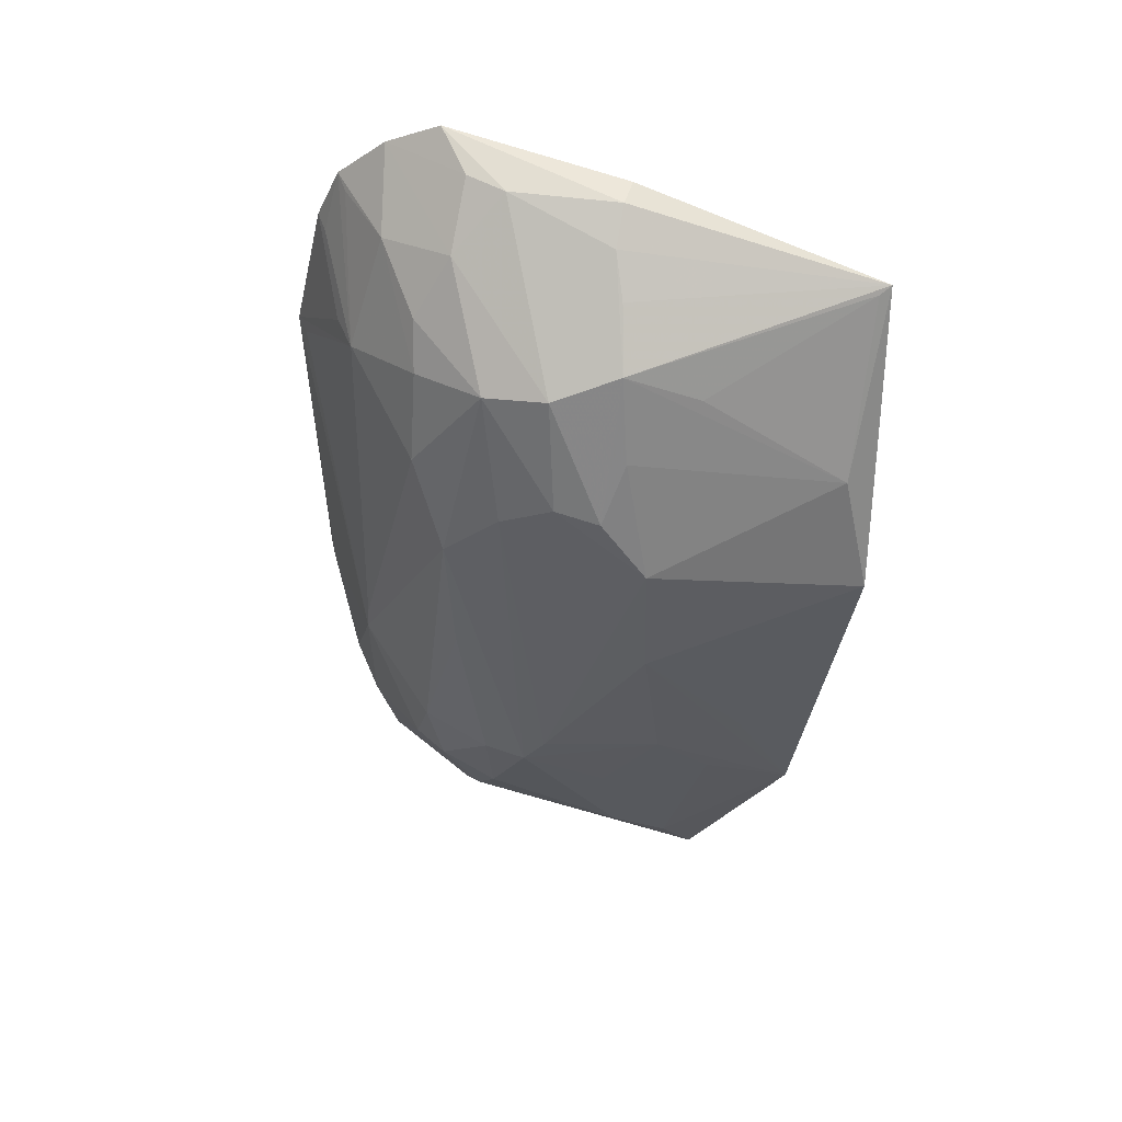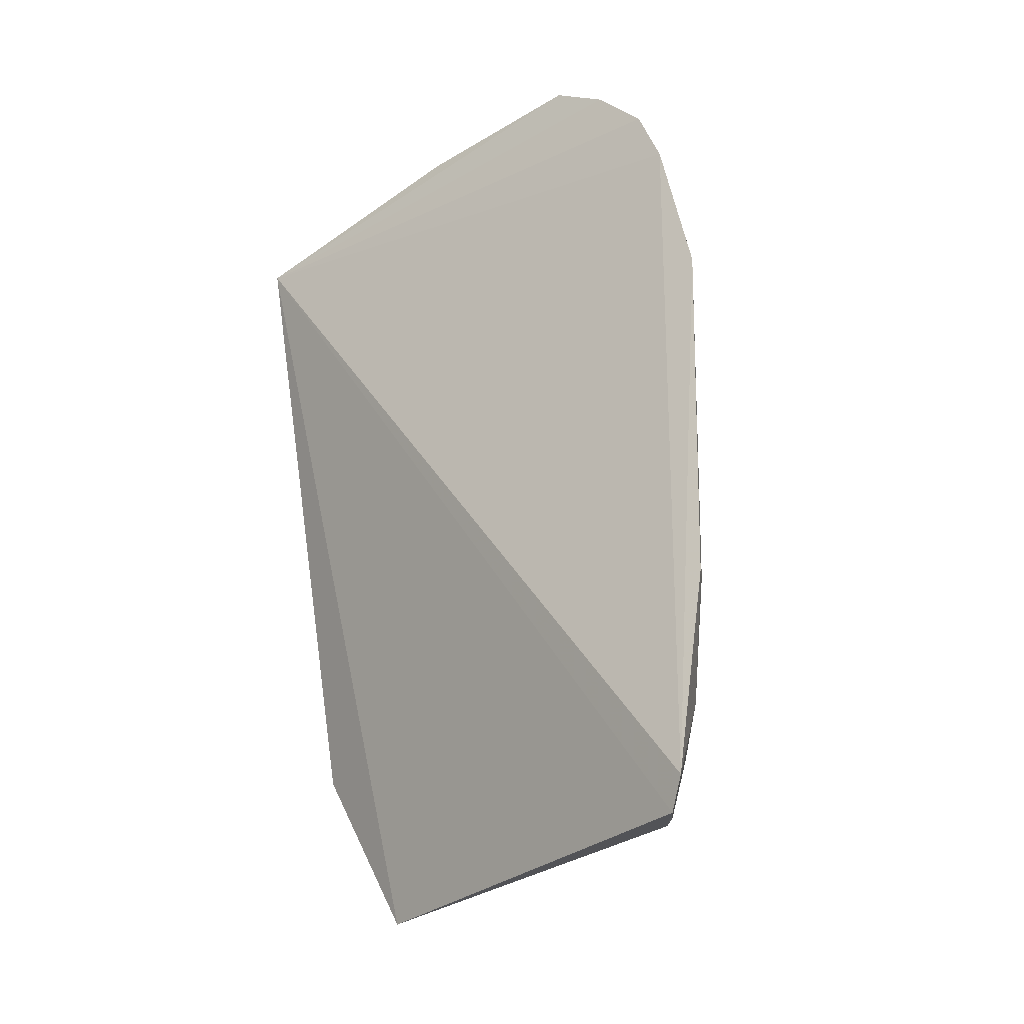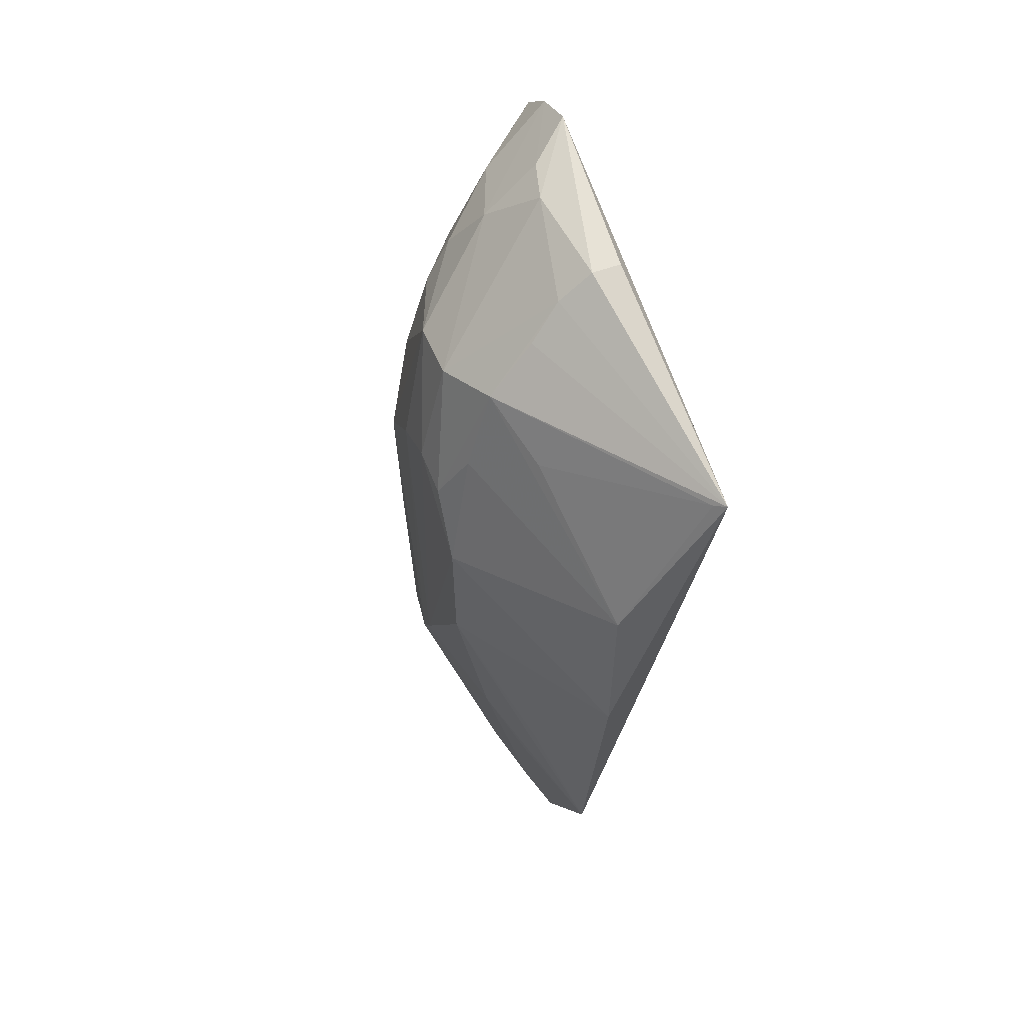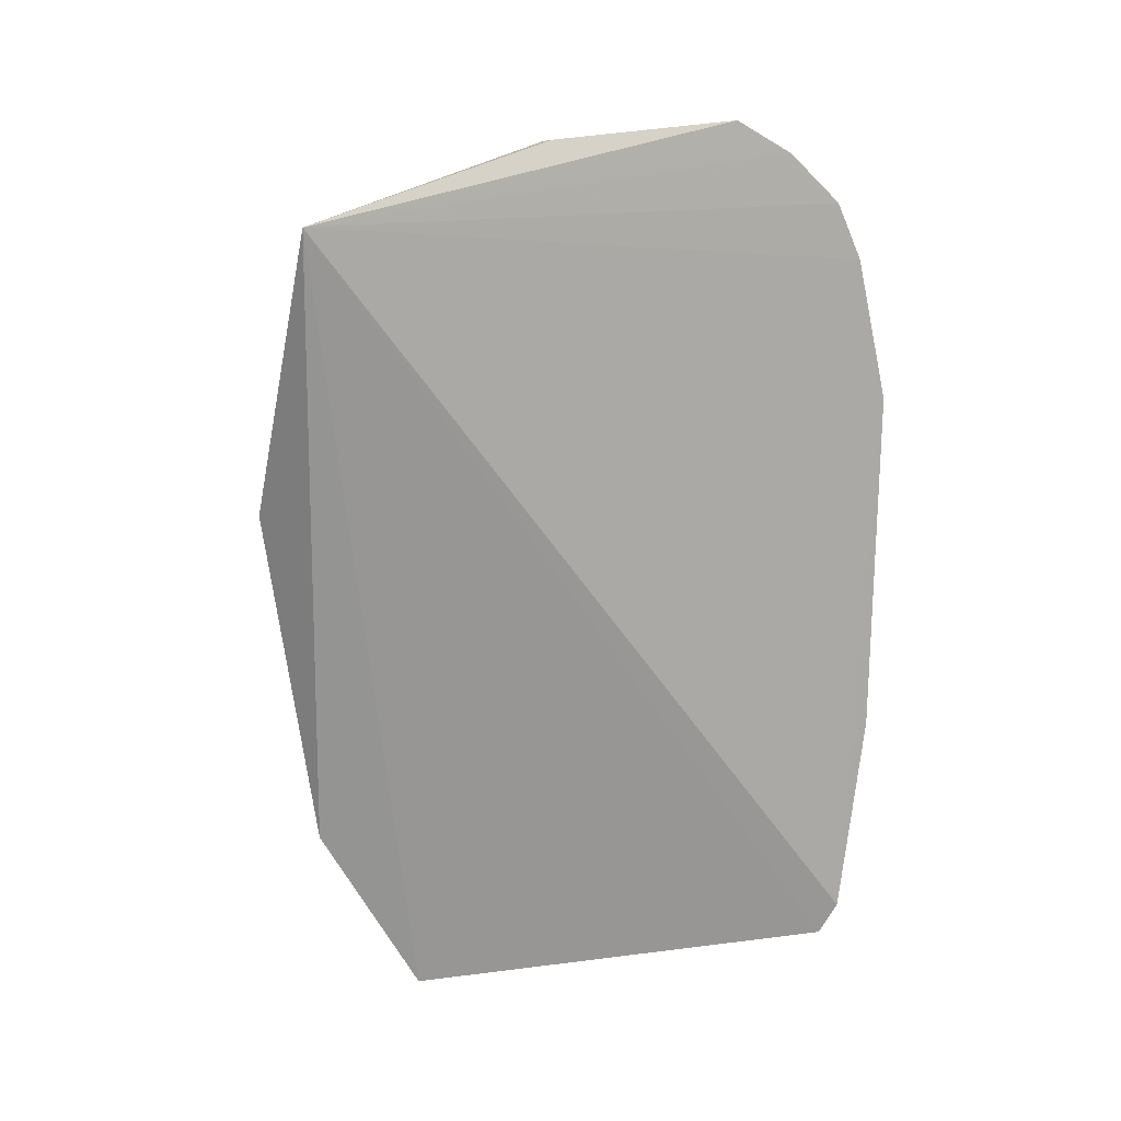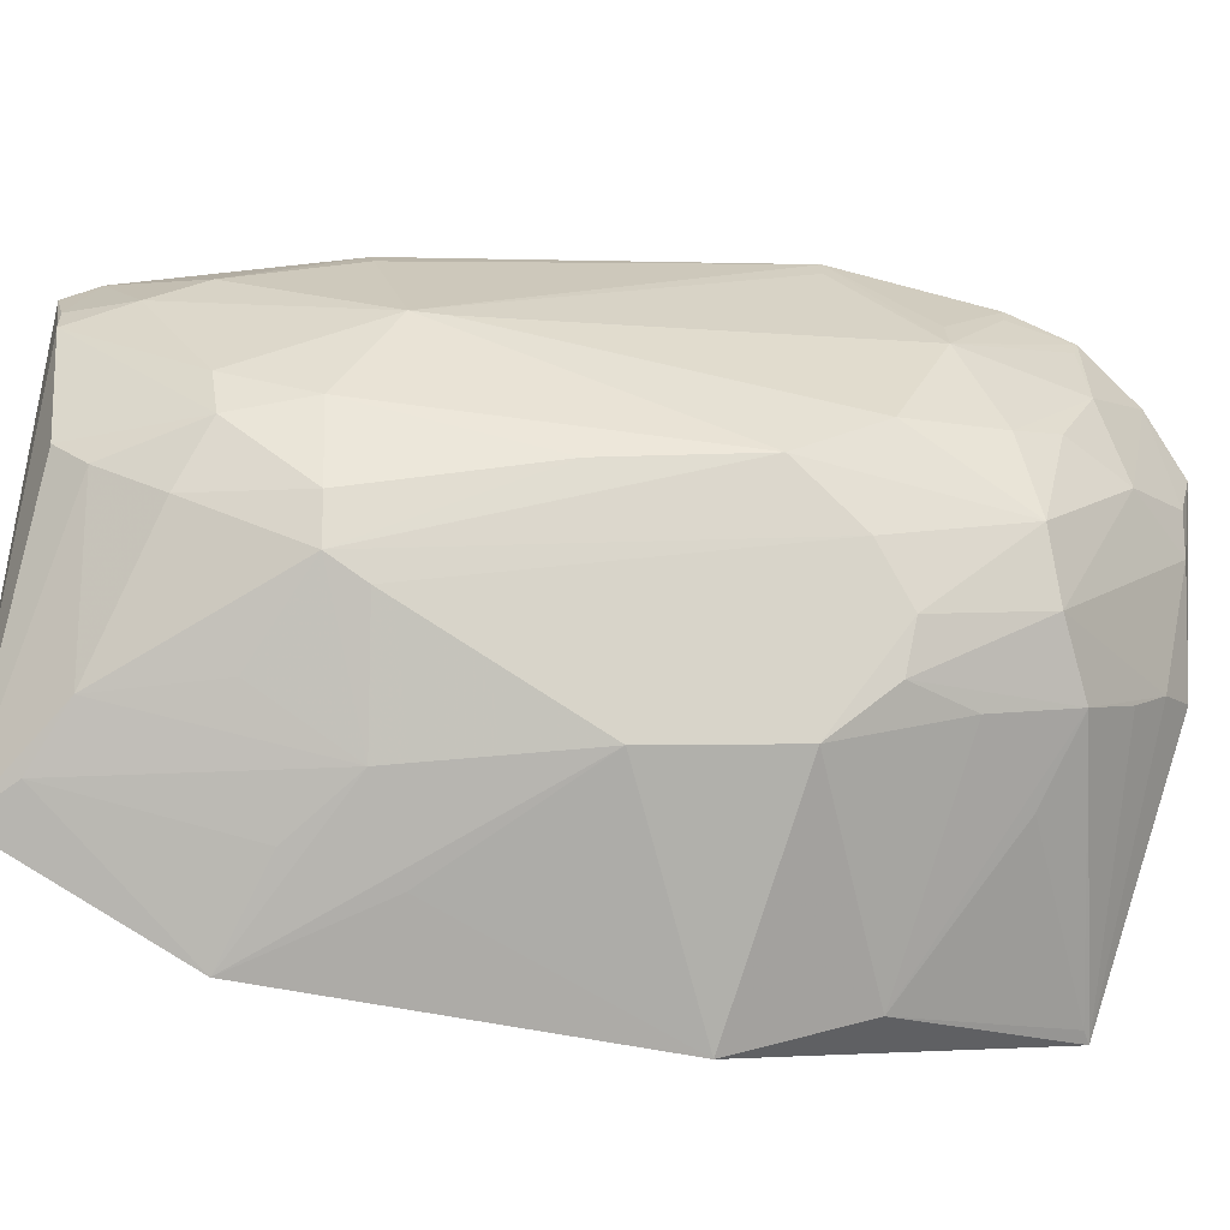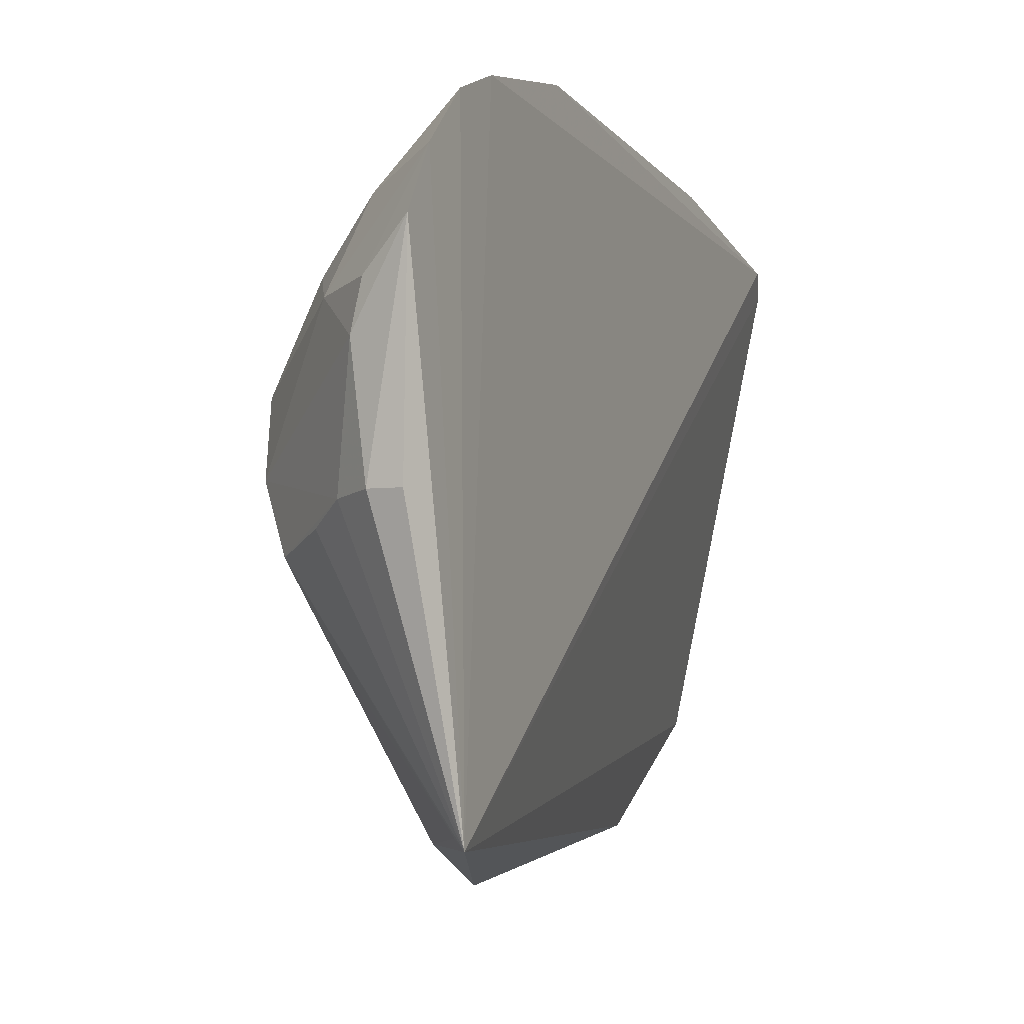
<metadata>
{"format":"obj","ext":"obj","renderer":"f3d","projection":"perspective","resolution":1024,"background":"white","views":[{"elev":48.8,"azim":-74.1,"up":"+Z"},{"elev":-23.4,"azim":126.5,"up":"+Z"},{"elev":56.1,"azim":-19.5,"up":"+Z"},{"elev":12.8,"azim":70.9,"up":"+Z"},{"elev":-15.1,"azim":-95.1,"up":"+Y"},{"elev":-7.6,"azim":22.0,"up":"+Y"}]}
</metadata>
<code>
v -0.2601 -0.01975 0.1632
v -0.2648 0.2635 -0.2329
v -0.2601 0.2719 -0.216
v -0.2608 0.2904 0.06699
v -0.3725 0.1443 0.06531
v -0.2594 0.2732 0.1405
v -0.3181 0.04624 -0.2533
v -0.3572 0.1962 -0.1282
v -0.2888 0.1631 0.2015
v -0.3554 0.1944 0.07785
v -0.3194 -0.03368 0.01375
v -0.2968 0.2523 -0.1988
v -0.3729 0.1339 -0.1277
v -0.3412 0.09116 0.1478
v -0.2619 0.2034 0.2116
v -0.3148 0.2384 0.1068
v -0.3718 0.1744 0.03489
v -0.3186 -0.006943 -0.1632
v -0.2861 0.2503 -0.2292
v -0.3277 0.24 -0.09871
v -0.2732 0.2806 -0.1115
v -0.3713 0.06906 0.04521
v -0.2819 0.1074 0.2017
v -0.3106 -0.01661 0.07651
v -0.3562 0.1563 0.1314
v -0.2597 0.26 0.1698
v -0.2991 0.251 0.1079
v -0.3707 0.1568 -0.1277
v -0.3561 0.0614 -0.11
v -0.2973 0.2402 -0.2295
v -0.342 0.2091 -0.1689
v -0.2696 0.283 0.06597
v -0.3284 0.2384 -0.08426
v -0.2616 0.287 -0.1122
v -0.2882 0.2652 -0.172
v -0.3729 0.1219 -0.1104
v -0.3164 0.0983 0.1716
v -0.267 0.107 0.2026
v -0.328 0.0549 0.1301
v -0.3558 0.08445 0.1057
v -0.372 0.1162 0.08053
v -0.3557 0.1231 0.1365
v -0.3415 0.1953 0.1237
v -0.3118 0.1839 0.1761
v -0.2609 0.233 0.1951
v -0.2688 0.2662 0.1382
v -0.371 0.1707 -0.03717
v -0.3395 0.1734 -0.2116
v -0.3419 0.08821 -0.2126
v -0.3295 0.06049 -0.2305
v -0.3712 0.06728 -0.02205
v -0.3548 0.1886 -0.1662
v -0.2997 0.1064 0.1882
v -0.2654 -0.01485 0.1601
v -0.3706 0.09285 0.07576
v -0.2968 0.2246 0.1658
v -0.2835 0.1843 0.2027
v -0.3272 0.1992 0.1459
v -0.3275 0.1845 -0.2265
v -0.3554 0.09238 -0.1553
v -0.3553 0.1584 -0.1815
v -0.34 0.03576 -0.1409
v -0.3397 0.02067 -0.09562
v -0.2684 0.2533 0.1664
f 1 2 3
f 6 1 3
f 6 3 4
f 7 2 1
f 17 13 5
f 18 7 1
f 18 1 11
f 19 12 3
f 19 3 2
f 20 8 17
f 21 20 4
f 23 15 9
f 24 11 1
f 24 22 11
f 25 17 5
f 25 10 17
f 26 1 6
f 27 6 4
f 27 4 16
f 30 19 2
f 30 2 7
f 30 12 19
f 31 20 12
f 31 8 20
f 31 12 30
f 32 20 16
f 32 16 4
f 32 4 20
f 33 10 16
f 33 16 20
f 33 20 17
f 33 17 10
f 34 21 4
f 34 4 3
f 35 3 12
f 35 12 20
f 35 20 21
f 35 34 3
f 35 21 34
f 36 5 13
f 36 13 29
f 37 14 1
f 38 23 1
f 38 1 15
f 38 15 23
f 39 14 24
f 40 24 14
f 40 22 24
f 41 25 5
f 41 36 22
f 41 5 36
f 42 25 41
f 43 16 10
f 43 10 25
f 44 42 9
f 44 25 42
f 45 15 1
f 45 1 26
f 46 26 6
f 46 16 26
f 46 27 16
f 46 6 27
f 47 17 8
f 47 8 28
f 47 28 13
f 47 13 17
f 49 48 7
f 50 7 18
f 50 49 7
f 50 29 49
f 51 29 18
f 51 11 22
f 51 36 29
f 51 22 36
f 52 28 8
f 52 8 31
f 52 31 30
f 53 37 1
f 53 1 23
f 53 23 9
f 53 9 42
f 53 42 14
f 53 14 37
f 54 39 24
f 54 24 1
f 54 1 14
f 54 14 39
f 55 41 22
f 55 22 40
f 55 42 41
f 55 40 14
f 55 14 42
f 56 16 43
f 56 45 26
f 56 44 45
f 57 44 9
f 57 9 15
f 57 45 44
f 57 15 45
f 58 43 25
f 58 25 44
f 58 56 43
f 58 44 56
f 59 30 7
f 59 7 48
f 59 52 30
f 59 48 52
f 60 49 29
f 60 29 13
f 60 13 49
f 61 49 13
f 61 48 49
f 61 52 48
f 61 13 28
f 61 28 52
f 62 50 18
f 62 18 29
f 62 29 50
f 63 51 18
f 63 18 11
f 63 11 51
f 64 56 26
f 64 26 16
f 64 16 56

</code>
